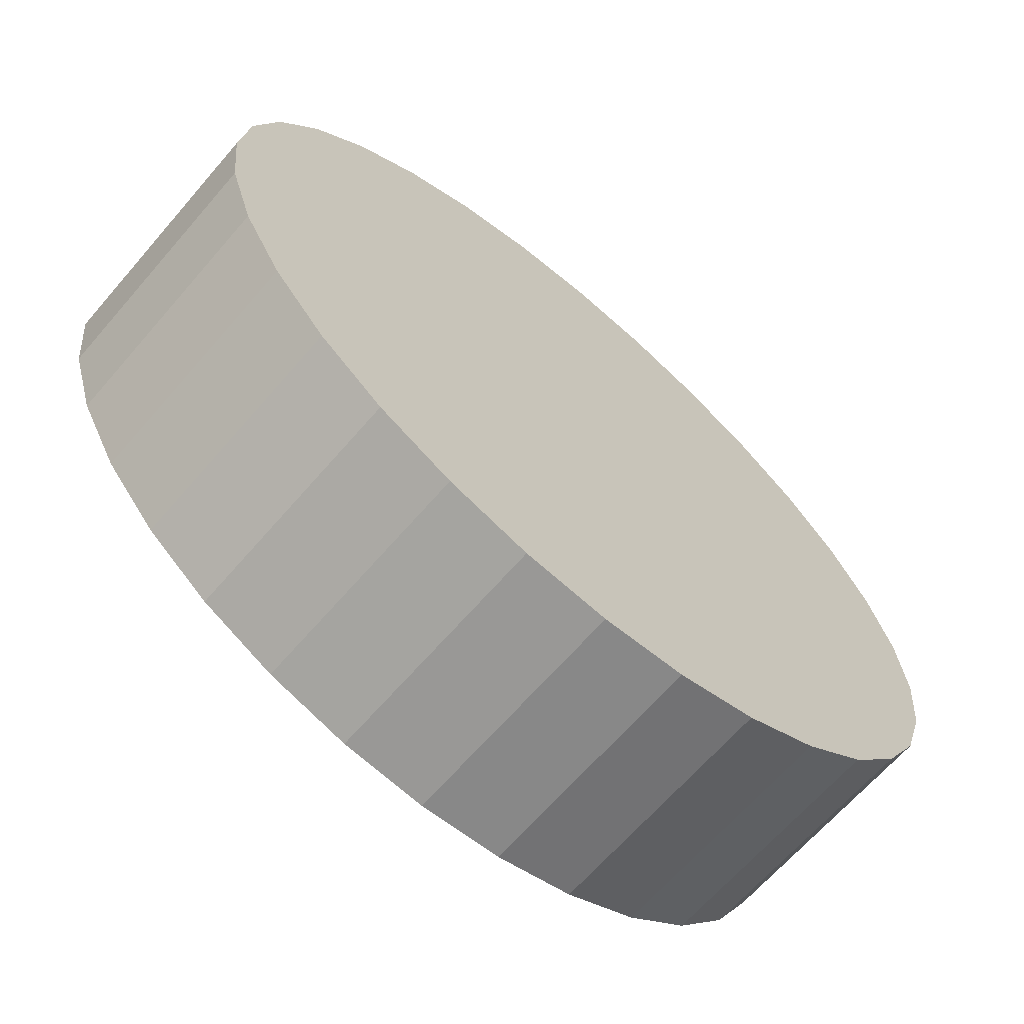
<metadata>
{"format":"obj","ext":"obj","renderer":"f3d","projection":"perspective","resolution":1024,"background":"white","views":[{"elev":-65.8,"azim":-40.8,"up":"+Z"}]}
</metadata>
<code>
o Cylinder
v -0.6915 0.4836 1.567
v -0.6915 -0.4836 1.567
v -1.004 0.4836 1.411
v -1.004 -0.4836 1.411
v -1.278 0.4836 1.2
v -1.278 -0.4836 1.2
v -1.502 0.4836 0.9425
v -1.502 -0.4836 0.9425
v -1.669 0.4836 0.6492
v -1.669 -0.4836 0.6492
v -1.772 0.4836 0.331
v -1.772 -0.4836 0.331
v -1.807 0.4836 1e-06
v -1.807 -0.4836 1e-06
v -1.772 0.4836 -0.331
v -1.772 -0.4836 -0.331
v -1.669 0.4836 -0.6492
v -1.669 -0.4836 -0.6492
v -1.502 0.4836 -0.9425
v -1.502 -0.4836 -0.9425
v -1.278 0.4836 -1.2
v -1.278 -0.4836 -1.2
v -1.004 0.4836 -1.411
v -1.004 -0.4836 -1.411
v -0.6915 0.4836 -1.567
v -0.6915 -0.4836 -1.567
v -0.3525 0.4836 -1.664
v -0.3525 -0.4836 -1.664
v -1e-06 0.4836 -1.696
v -1e-06 -0.4836 -1.696
v 0.3525 0.4836 -1.664
v 0.3525 -0.4836 -1.664
v 0.6915 0.4836 -1.567
v 0.6915 -0.4836 -1.567
v 1.004 0.4836 -1.411
v 1.004 -0.4836 -1.411
v 1.278 0.4836 -1.2
v 1.278 -0.4836 -1.2
v 1.502 0.4836 -0.9425
v 1.502 -0.4836 -0.9425
v 1.669 0.4836 -0.6492
v 1.669 -0.4836 -0.6492
v 1.772 0.4836 -0.331
v 1.772 -0.4836 -0.331
v 1.807 0.4836 -1e-06
v 1.807 -0.4836 -1e-06
v 1.772 0.4836 0.331
v 1.772 -0.4836 0.331
v 1.669 0.4836 0.6492
v 1.669 -0.4836 0.6492
v 1.502 0.4836 0.9425
v 1.502 -0.4836 0.9425
v 1.278 0.4836 1.2
v 1.278 -0.4836 1.2
v 1.004 0.4836 1.411
v 1.004 -0.4836 1.411
v 0.6915 0.4836 1.567
v 0.6915 -0.4836 1.567
v 0.3525 0.4836 1.664
v 0.3525 -0.4836 1.664
v -0 0.4836 1.696
v -0 -0.4836 1.696
v -0.3525 0.4836 1.664
v -0.3525 -0.4836 1.664
v -0 0.4836 -1e-06
v 0 -0.4836 -1e-06
v -0.8477 0 -1.489
v -0.522 0 -1.616
v -0.1763 0 -1.68
v -1.79 0 0.1655
v -1.79 0 -0.1655
v 0.6222 -0.4836 0.7111
v 0.7567 -0.4836 0.5825
v 0.8617 -0.4836 0.432
v 0.9337 -0.4836 0.2657
v 0.9703 -0.4836 0.08964
v 0.9703 -0.4836 -0.08964
v 0.9337 -0.4836 -0.2657
v 0.8617 -0.4836 -0.432
v 0.7567 -0.4836 -0.5825
v 0.6222 -0.4836 -0.7111
v 0.4633 -0.4836 -0.8129
v 0.2857 -0.4836 -0.8833
v 0.09655 -0.4836 -0.9194
v -0.09655 -0.4836 -0.9194
v -0.2857 -0.4836 -0.8833
v -0.4633 -0.4836 -0.8129
v -0.6222 -0.4836 -0.7111
v -0.7567 -0.4836 -0.5825
v -0.8617 -0.4836 -0.432
v -0.9337 -0.4836 -0.2657
v -0.9703 -0.4836 -0.08964
v -0.9703 -0.4836 0.08964
v -0.9337 -0.4836 0.2657
v -0.8617 -0.4836 0.432
v -0.7567 -0.4836 0.5825
v -0.6222 -0.4836 0.7111
v -0.4633 -0.4836 0.8129
v -0.2857 -0.4836 0.8833
v -0.09655 -0.4836 0.9194
v 0.09655 -0.4836 0.9194
v 0.2857 -0.4836 0.8833
v 0.4633 -0.4836 0.8129
v -1.141 0 -1.305
v 1.141 0 -1.305
v 1.39 0 -1.071
v 0.6222 0.4836 0.7111
v 0.4633 0.4836 0.8129
v 0.2857 0.4836 0.8833
v 0.09655 0.4836 0.9194
v -0.09655 0.4836 0.9194
v -0.2857 0.4836 0.8833
v -0.4633 0.4836 0.8129
v -0.6222 0.4836 0.7111
v -0.7567 0.4836 0.5825
v -0.8617 0.4836 0.432
v -0.9337 0.4836 0.2657
v -0.9703 0.4836 0.08964
v -0.9703 0.4836 -0.08964
v -0.9337 0.4836 -0.2657
v -0.8617 0.4836 -0.432
v -0.7567 0.4836 -0.5825
v -0.6222 0.4836 -0.7111
v -0.4633 0.4836 -0.8129
v -0.2857 0.4836 -0.8833
v -0.09655 0.4836 -0.9194
v 0.09655 0.4836 -0.9194
v 0.2857 0.4836 -0.8833
v 0.4633 0.4836 -0.8129
v 0.6222 0.4836 -0.7111
v 0.7567 0.4836 -0.5825
v 0.8617 0.4836 -0.432
v 0.9337 0.4836 -0.2657
v 0.9703 0.4836 -0.08964
v 0.9703 0.4836 0.08964
v 0.9337 0.4836 0.2657
v 0.8617 0.4836 0.432
v 0.7567 0.4836 0.5825
v -0.8477 0.3032 -1.489
v -0.9636 0 -1.431
v 1.141 0 1.305
v -1.141 0 1.305
v -0.3962 0 -1.651
v 0.8477 0 1.489
v -0.8477 0 1.489
v 1.242 0 -1.227
v 0.522 0 1.616
v -0.522 0 1.616
v -1.39 0 -1.071
v 0.1763 0 1.68
v -1.586 0 -0.7959
v -0.1763 0 1.68
v -0.04545 0 -1.692
v -1.39 0 1.071
v -1.802 0 0.04253
v -1.586 0 0.7959
v 1.586 0 0.7959
v 0.1763 0 -1.68
v -1.721 0 0.4901
v 1.721 0 0.4901
v 0.522 0 -1.616
v -1.777 0 -0.2884
v 1.79 0 0.1655
v 0.8477 0 -1.489
v 0.928 -0.4836 1.06
v 1.79 0 -0.1655
v 1.473 0 -0.9756
v -1.721 0 -0.4901
v 1.721 0 -0.4901
v 0.928 0.4836 1.06
v 1.586 0 -0.7959
v 1.129 -0.4836 0.8683
v 0.6907 0.4836 1.211
v 0.4259 0.4836 1.316
v 0.1439 0.4836 1.37
v -0.1439 0.4836 1.37
v -0.4259 0.4836 1.316
v -0.6907 0.4836 1.211
v -0.928 0.4836 1.06
v -1.129 0.4836 0.8683
v -1.285 0.4836 0.6441
v -1.393 0.4836 0.3961
v -1.448 0.4836 0.1337
v -1.448 0.4836 -0.1337
v -1.393 0.4836 -0.3961
v -1.285 0.4836 -0.6441
v -1.129 0.4836 -0.8683
v -0.928 0.4836 -1.06
v -0.6907 0.4836 -1.211
v -0.4259 0.4836 -1.316
v -0.1439 0.4836 -1.37
v 0.1439 0.4836 -1.37
v 0.4259 0.4836 -1.316
v 0.6907 0.4836 -1.211
v 0.928 0.4836 -1.06
v 1.129 0.4836 -0.8683
v 1.285 0.4836 -0.6441
v 1.393 0.4836 -0.3961
v 1.448 0.4836 -0.1337
v 1.448 0.4836 0.1337
v 1.393 0.4836 0.3961
v 1.285 0.4836 0.6441
v 1.129 0.4836 0.8683
v -0.8477 0.4304 -1.489
v 1.285 -0.4836 0.6441
v 1.393 -0.4836 0.3961
v 1.448 -0.4836 0.1337
v 1.448 -0.4836 -0.1337
v 1.393 -0.4836 -0.3961
v 1.285 -0.4836 -0.6441
v 1.129 -0.4836 -0.8683
v 0.928 -0.4836 -1.06
v 0.6907 -0.4836 -1.211
v 0.4259 -0.4836 -1.316
v 0.1439 -0.4836 -1.37
v -0.1439 -0.4836 -1.37
v -0.4259 -0.4836 -1.316
v -0.6907 -0.4836 -1.211
v -0.928 -0.4836 -1.06
v -1.129 -0.4836 -0.8683
v -1.285 -0.4836 -0.6441
v -1.393 -0.4836 -0.3961
v -1.448 -0.4836 -0.1337
v -1.448 -0.4836 0.1337
v -1.393 -0.4836 0.3961
v -1.285 -0.4836 0.6441
v -1.129 -0.4836 0.8683
v -0.928 -0.4836 1.06
v -0.6907 -0.4836 1.211
v -0.4259 -0.4836 1.316
v -0.1439 -0.4836 1.37
v 0.1439 -0.4836 1.37
v 0.4259 -0.4836 1.316
v 0.6907 -0.4836 1.211
v -1.039 0 -1.383
v -0.7317 0 -1.547
v -0.9938 0 -1.416
v -0.8477 -0.3032 -1.489
v -0.522 0.3035 -1.616
v -0.6478 0 -1.58
v -0.522 -0.3035 -1.616
v -0.1763 0.3037 -1.68
v -0.3071 0 -1.668
v -0.1763 -0.3037 -1.68
v -1.79 0.3012 0.1655
v -1.777 0 0.2884
v -1.79 -0.3012 0.1655
v -1.79 0.3012 -0.1655
v -1.802 0 -0.04253
v -1.79 -0.3012 -0.1655
v 0.6231 -0.4836 0.6168
v 0.5214 -0.4836 0.6917
v 0.7392 -0.4836 0.4907
v 0.655 -0.4836 0.5829
v 0.8266 -0.4836 0.3458
v 0.7636 -0.4836 0.4518
v 0.8821 -0.4836 0.1876
v 0.8431 -0.4836 0.3035
v 0.9036 -0.4836 0.02246
v 0.8904 -0.4836 0.1433
v 0.8904 -0.4836 -0.1433
v 0.9036 -0.4836 -0.02247
v 0.8431 -0.4836 -0.3035
v 0.8821 -0.4836 -0.1876
v 0.7636 -0.4836 -0.4518
v 0.8266 -0.4836 -0.3458
v 0.655 -0.4836 -0.5829
v 0.7392 -0.4836 -0.4907
v 0.5214 -0.4836 -0.6917
v 0.6231 -0.4836 -0.6168
v 0.3678 -0.4836 -0.7742
v 0.4829 -0.4836 -0.7191
v 0.2 -0.4836 -0.8272
v 0.324 -0.4836 -0.7935
v 0.02421 -0.4836 -0.8485
v 0.1527 -0.4836 -0.8372
v -0.1527 -0.4836 -0.8372
v -0.02422 -0.4836 -0.8485
v -0.324 -0.4836 -0.7935
v -0.2 -0.4836 -0.8272
v -0.4829 -0.4836 -0.7191
v -0.3678 -0.4836 -0.7742
v -0.6231 -0.4836 -0.6168
v -0.5214 -0.4836 -0.6917
v -0.7392 -0.4836 -0.4907
v -0.655 -0.4836 -0.5829
v -0.8266 -0.4836 -0.3458
v -0.7636 -0.4836 -0.4518
v -0.8821 -0.4836 -0.1876
v -0.8431 -0.4836 -0.3035
v -0.9036 -0.4836 -0.02246
v -0.8904 -0.4836 -0.1433
v -0.8904 -0.4836 0.1433
v -0.9036 -0.4836 0.02246
v -0.8431 -0.4836 0.3035
v -0.8821 -0.4836 0.1876
v -0.7636 -0.4836 0.4518
v -0.8266 -0.4836 0.3458
v -0.655 -0.4836 0.5829
v -0.7392 -0.4836 0.4907
v -0.5214 -0.4836 0.6917
v -0.6231 -0.4836 0.6168
v -0.3678 -0.4836 0.7742
v -0.4829 -0.4836 0.7191
v -0.2 -0.4836 0.8272
v -0.324 -0.4836 0.7935
v -0.02421 -0.4836 0.8485
v -0.1527 -0.4836 0.8372
v 0.1527 -0.4836 0.8371
v 0.02422 -0.4836 0.8485
v 0.324 -0.4836 0.7935
v 0.2 -0.4836 0.8272
v 0.4829 -0.4836 0.7191
v 0.3678 -0.4836 0.7742
v -1.141 0.3027 -1.305
v -1.242 0 -1.227
v -1.141 -0.3027 -1.305
v 1.141 0.3027 -1.305
v 1.039 0 -1.383
v 1.141 -0.3027 -1.305
v 1.39 0.3022 -1.071
v 1.307 0 -1.167
v 1.39 -0.3022 -1.071
v 0.5214 0.4836 0.6917
v 0.6231 0.4836 0.6168
v 0.3678 0.4836 0.7742
v 0.4829 0.4836 0.7191
v 0.2 0.4836 0.8272
v 0.324 0.4836 0.7935
v 0.02422 0.4836 0.8485
v 0.1527 0.4836 0.8371
v -0.1527 0.4836 0.8372
v -0.02421 0.4836 0.8485
v -0.324 0.4836 0.7935
v -0.2 0.4836 0.8272
v -0.4829 0.4836 0.7191
v -0.3678 0.4836 0.7742
v -0.6231 0.4836 0.6168
v -0.5214 0.4836 0.6917
v -0.7392 0.4836 0.4907
v -0.655 0.4836 0.5829
v -0.8266 0.4836 0.3458
v -0.7636 0.4836 0.4518
v -0.8821 0.4836 0.1876
v -0.8431 0.4836 0.3035
v -0.9036 0.4836 0.02246
v -0.8904 0.4836 0.1433
v -0.8904 0.4836 -0.1433
v -0.9036 0.4836 -0.02246
v -0.8431 0.4836 -0.3035
v -0.8821 0.4836 -0.1876
v -0.7636 0.4836 -0.4518
v -0.8266 0.4836 -0.3458
v -0.655 0.4836 -0.5829
v -0.7392 0.4836 -0.4907
v -0.5214 0.4836 -0.6917
v -0.6231 0.4836 -0.6168
v -0.3678 0.4836 -0.7742
v -0.4829 0.4836 -0.7191
v -0.2 0.4836 -0.8272
v -0.324 0.4836 -0.7935
v -0.02422 0.4836 -0.8485
v -0.1527 0.4836 -0.8372
v 0.1527 0.4836 -0.8372
v 0.02421 0.4836 -0.8485
v 0.324 0.4836 -0.7935
v 0.2 0.4836 -0.8272
v 0.4829 0.4836 -0.7191
v 0.3678 0.4836 -0.7742
v 0.6231 0.4836 -0.6168
v 0.5214 0.4836 -0.6917
v 0.7392 0.4836 -0.4907
v 0.655 0.4836 -0.5829
v 0.8266 0.4836 -0.3458
v 0.7636 0.4836 -0.4518
v 0.8821 0.4836 -0.1876
v 0.8431 0.4836 -0.3035
v 0.9036 0.4836 -0.02247
v 0.8904 0.4836 -0.1433
v 0.8904 0.4836 0.1433
v 0.9036 0.4836 0.02246
v 0.8431 0.4836 0.3035
v 0.8821 0.4836 0.1876
v 0.7636 0.4836 0.4518
v 0.8266 0.4836 0.3458
v 0.655 0.4836 0.5829
v 0.7392 0.4836 0.4907
v -0.9036 0.2519 -1.461
v -0.7917 0.2519 -1.517
v -0.9484 -0.214 -1.438
v -0.9484 0.214 -1.438
f 6 5 142
f 28 27 143
f 58 57 144
f 4 3 145
f 38 37 146
f 60 59 147
f 2 1 148
f 22 21 149
f 62 61 150
f 20 19 151
f 64 63 152
f 30 29 153
f 8 7 154
f 14 13 155
f 54 53 51 52
f 10 9 156
f 52 51 157
f 32 31 158
f 12 11 159
f 50 49 160
f 34 33 161
f 16 15 162
f 48 47 163
f 36 35 164
f 56 54 165
f 46 45 166
f 40 39 167
f 18 17 168
f 44 43 169
f 53 55 170
f 42 41 171
f 54 52 172
f 55 57 173
f 57 59 174
f 59 61 175
f 61 63 176
f 63 1 177
f 1 3 178
f 3 5 179
f 5 7 180
f 7 9 181
f 9 11 182
f 11 13 183
f 13 15 184
f 15 17 185
f 17 19 186
f 19 21 187
f 21 23 188
f 23 25 189
f 25 27 190
f 27 29 191
f 29 31 192
f 31 33 193
f 33 35 194
f 35 37 195
f 37 39 196
f 39 41 197
f 41 43 198
f 43 45 199
f 45 47 200
f 47 49 201
f 49 51 202
f 51 53 203
f 25 23 204
f 52 50 205
f 50 48 206
f 48 46 207
f 46 44 208
f 44 42 209
f 42 40 210
f 40 38 211
f 38 36 212
f 36 34 213
f 34 32 214
f 32 30 215
f 30 28 216
f 28 26 217
f 26 24 218
f 24 22 219
f 22 20 220
f 20 18 221
f 18 16 222
f 16 14 223
f 14 12 224
f 12 10 225
f 10 8 226
f 8 6 227
f 6 4 228
f 4 2 229
f 2 64 230
f 64 62 231
f 62 60 232
f 60 58 233
f 58 56 234
f 24 23 235
f 26 25 236
f 23 24 237
f 24 26 238
f 56 55 141
f 27 25 239
f 25 26 240
f 26 28 241
f 29 27 242
f 27 28 243
f 28 30 244
f 13 11 245
f 11 12 246
f 12 14 247
f 15 13 248
f 13 14 249
f 14 16 250
f 54 66 251
f 66 56 252
f 52 66 253
f 66 54 254
f 50 66 255
f 66 52 256
f 48 66 257
f 66 50 258
f 46 66 259
f 66 48 260
f 44 66 261
f 66 46 262
f 42 66 263
f 66 44 264
f 40 66 265
f 66 42 266
f 38 66 267
f 66 40 268
f 36 66 269
f 66 38 270
f 34 66 271
f 66 36 272
f 32 66 273
f 66 34 274
f 30 66 275
f 66 32 276
f 28 66 277
f 66 30 278
f 26 66 279
f 66 28 280
f 24 66 281
f 66 26 282
f 22 66 283
f 66 24 284
f 20 66 285
f 66 22 286
f 18 66 287
f 66 20 288
f 16 66 289
f 66 18 290
f 14 66 291
f 66 16 292
f 12 66 293
f 66 14 294
f 10 66 295
f 66 12 296
f 8 66 297
f 66 10 298
f 6 66 299
f 66 8 300
f 4 66 301
f 66 6 302
f 2 66 303
f 66 4 304
f 64 66 305
f 66 2 306
f 62 66 307
f 66 64 308
f 60 66 309
f 66 62 310
f 58 66 311
f 66 60 312
f 56 66 313
f 66 58 314
f 23 21 315
f 21 22 316
f 22 24 317
f 37 35 318
f 35 36 319
f 36 38 320
f 39 37 321
f 37 38 322
f 38 40 323
f 55 65 324
f 65 53 325
f 57 65 326
f 65 55 327
f 59 65 328
f 65 57 329
f 61 65 330
f 65 59 331
f 63 65 332
f 65 61 333
f 1 65 334
f 65 63 335
f 3 65 336
f 65 1 337
f 5 65 338
f 65 3 339
f 7 65 340
f 65 5 341
f 9 65 342
f 65 7 343
f 11 65 344
f 65 9 345
f 13 65 346
f 65 11 347
f 15 65 348
f 65 13 349
f 17 65 350
f 65 15 351
f 19 65 352
f 65 17 353
f 21 65 354
f 65 19 355
f 23 65 356
f 65 21 357
f 25 65 358
f 65 23 359
f 27 65 360
f 65 25 361
f 29 65 362
f 65 27 363
f 31 65 364
f 65 29 365
f 33 65 366
f 65 31 367
f 35 65 368
f 65 33 369
f 37 65 370
f 65 35 371
f 39 65 372
f 65 37 373
f 41 65 374
f 65 39 375
f 43 65 376
f 65 41 377
f 45 65 378
f 65 43 379
f 47 65 380
f 65 45 381
f 49 65 382
f 65 47 383
f 51 65 384
f 65 49 385
f 53 65 386
f 65 51 387
f 23 67 388
f 67 25 389
f 24 67 390
f 67 23 391
f 55 53 141
f 53 54 141
f 54 56 141
f 5 3 142
f 3 4 142
f 4 6 142
f 27 68 143
f 68 28 143
f 57 55 144
f 55 56 144
f 56 58 144
f 3 1 145
f 1 2 145
f 2 4 145
f 37 105 146
f 105 38 146
f 59 57 147
f 57 58 147
f 58 60 147
f 1 63 148
f 63 64 148
f 64 2 148
f 21 19 149
f 19 20 149
f 20 22 149
f 61 59 150
f 59 60 150
f 60 62 150
f 19 17 151
f 17 18 151
f 18 20 151
f 63 61 152
f 61 62 152
f 62 64 152
f 29 69 153
f 69 30 153
f 7 5 154
f 5 6 154
f 6 8 154
f 13 70 155
f 70 14 155
f 9 7 156
f 7 8 156
f 8 10 156
f 51 49 157
f 49 50 157
f 50 52 157
f 31 29 158
f 29 30 158
f 30 32 158
f 11 9 159
f 9 10 159
f 10 12 159
f 49 47 160
f 47 48 160
f 48 50 160
f 33 31 161
f 31 32 161
f 32 34 161
f 15 71 162
f 71 16 162
f 47 45 163
f 45 46 163
f 46 48 163
f 35 33 164
f 33 34 164
f 34 36 164
f 54 72 165
f 72 56 165
f 45 43 166
f 43 44 166
f 44 46 166
f 39 106 167
f 106 40 167
f 17 15 168
f 15 16 168
f 16 18 168
f 43 41 169
f 41 42 169
f 42 44 169
f 55 107 170
f 107 53 170
f 41 39 171
f 39 40 171
f 40 42 171
f 52 73 172
f 73 54 172
f 57 108 173
f 108 55 173
f 59 109 174
f 109 57 174
f 61 110 175
f 110 59 175
f 63 111 176
f 111 61 176
f 1 112 177
f 112 63 177
f 3 113 178
f 113 1 178
f 5 114 179
f 114 3 179
f 7 115 180
f 115 5 180
f 9 116 181
f 116 7 181
f 11 117 182
f 117 9 182
f 13 118 183
f 118 11 183
f 15 119 184
f 119 13 184
f 17 120 185
f 120 15 185
f 19 121 186
f 121 17 186
f 21 122 187
f 122 19 187
f 23 123 188
f 123 21 188
f 25 124 189
f 124 23 189
f 27 125 190
f 125 25 190
f 29 126 191
f 126 27 191
f 31 127 192
f 127 29 192
f 33 128 193
f 128 31 193
f 35 129 194
f 129 33 194
f 37 130 195
f 130 35 195
f 39 131 196
f 131 37 196
f 41 132 197
f 132 39 197
f 43 133 198
f 133 41 198
f 45 134 199
f 134 43 199
f 47 135 200
f 135 45 200
f 49 136 201
f 136 47 201
f 51 137 202
f 137 49 202
f 53 138 203
f 138 51 203
f 23 139 204
f 139 25 204
f 50 74 205
f 74 52 205
f 48 75 206
f 75 50 206
f 46 76 207
f 76 48 207
f 44 77 208
f 77 46 208
f 42 78 209
f 78 44 209
f 40 79 210
f 79 42 210
f 38 80 211
f 80 40 211
f 36 81 212
f 81 38 212
f 34 82 213
f 82 36 213
f 32 83 214
f 83 34 214
f 30 84 215
f 84 32 215
f 28 85 216
f 85 30 216
f 26 86 217
f 86 28 217
f 24 87 218
f 87 26 218
f 22 88 219
f 88 24 219
f 20 89 220
f 89 22 220
f 18 90 221
f 90 20 221
f 16 91 222
f 91 18 222
f 14 92 223
f 92 16 223
f 12 93 224
f 93 14 224
f 10 94 225
f 94 12 225
f 8 95 226
f 95 10 226
f 6 96 227
f 96 8 227
f 4 97 228
f 97 6 228
f 2 98 229
f 98 4 229
f 64 99 230
f 99 2 230
f 62 100 231
f 100 64 231
f 60 101 232
f 101 62 232
f 58 102 233
f 102 60 233
f 56 103 234
f 103 58 234
f 23 104 235
f 104 24 235
f 25 67 236
f 67 26 236
f 24 140 237
f 140 23 237
f 26 67 238
f 67 24 238
f 25 68 239
f 68 27 239
f 26 68 240
f 68 25 240
f 28 68 241
f 68 26 241
f 27 69 242
f 69 29 242
f 28 69 243
f 69 27 243
f 30 69 244
f 69 28 244
f 11 70 245
f 70 13 245
f 12 70 246
f 70 11 246
f 14 70 247
f 70 12 247
f 13 71 248
f 71 15 248
f 14 71 249
f 71 13 249
f 16 71 250
f 71 14 250
f 66 72 251
f 72 54 251
f 56 72 252
f 72 66 252
f 66 73 253
f 73 52 253
f 54 73 254
f 73 66 254
f 66 74 255
f 74 50 255
f 52 74 256
f 74 66 256
f 66 75 257
f 75 48 257
f 50 75 258
f 75 66 258
f 66 76 259
f 76 46 259
f 48 76 260
f 76 66 260
f 66 77 261
f 77 44 261
f 46 77 262
f 77 66 262
f 66 78 263
f 78 42 263
f 44 78 264
f 78 66 264
f 66 79 265
f 79 40 265
f 42 79 266
f 79 66 266
f 66 80 267
f 80 38 267
f 40 80 268
f 80 66 268
f 66 81 269
f 81 36 269
f 38 81 270
f 81 66 270
f 66 82 271
f 82 34 271
f 36 82 272
f 82 66 272
f 66 83 273
f 83 32 273
f 34 83 274
f 83 66 274
f 66 84 275
f 84 30 275
f 32 84 276
f 84 66 276
f 66 85 277
f 85 28 277
f 30 85 278
f 85 66 278
f 66 86 279
f 86 26 279
f 28 86 280
f 86 66 280
f 66 87 281
f 87 24 281
f 26 87 282
f 87 66 282
f 66 88 283
f 88 22 283
f 24 88 284
f 88 66 284
f 66 89 285
f 89 20 285
f 22 89 286
f 89 66 286
f 66 90 287
f 90 18 287
f 20 90 288
f 90 66 288
f 66 91 289
f 91 16 289
f 18 91 290
f 91 66 290
f 66 92 291
f 92 14 291
f 16 92 292
f 92 66 292
f 66 93 293
f 93 12 293
f 14 93 294
f 93 66 294
f 66 94 295
f 94 10 295
f 12 94 296
f 94 66 296
f 66 95 297
f 95 8 297
f 10 95 298
f 95 66 298
f 66 96 299
f 96 6 299
f 8 96 300
f 96 66 300
f 66 97 301
f 97 4 301
f 6 97 302
f 97 66 302
f 66 98 303
f 98 2 303
f 4 98 304
f 98 66 304
f 66 99 305
f 99 64 305
f 2 99 306
f 99 66 306
f 66 100 307
f 100 62 307
f 64 100 308
f 100 66 308
f 66 101 309
f 101 60 309
f 62 101 310
f 101 66 310
f 66 102 311
f 102 58 311
f 60 102 312
f 102 66 312
f 66 103 313
f 103 56 313
f 58 103 314
f 103 66 314
f 21 104 315
f 104 23 315
f 22 104 316
f 104 21 316
f 24 104 317
f 104 22 317
f 35 105 318
f 105 37 318
f 36 105 319
f 105 35 319
f 38 105 320
f 105 36 320
f 37 106 321
f 106 39 321
f 38 106 322
f 106 37 322
f 40 106 323
f 106 38 323
f 65 107 324
f 107 55 324
f 53 107 325
f 107 65 325
f 65 108 326
f 108 57 326
f 55 108 327
f 108 65 327
f 65 109 328
f 109 59 328
f 57 109 329
f 109 65 329
f 65 110 330
f 110 61 330
f 59 110 331
f 110 65 331
f 65 111 332
f 111 63 332
f 61 111 333
f 111 65 333
f 65 112 334
f 112 1 334
f 63 112 335
f 112 65 335
f 65 113 336
f 113 3 336
f 1 113 337
f 113 65 337
f 65 114 338
f 114 5 338
f 3 114 339
f 114 65 339
f 65 115 340
f 115 7 340
f 5 115 341
f 115 65 341
f 65 116 342
f 116 9 342
f 7 116 343
f 116 65 343
f 65 117 344
f 117 11 344
f 9 117 345
f 117 65 345
f 65 118 346
f 118 13 346
f 11 118 347
f 118 65 347
f 65 119 348
f 119 15 348
f 13 119 349
f 119 65 349
f 65 120 350
f 120 17 350
f 15 120 351
f 120 65 351
f 65 121 352
f 121 19 352
f 17 121 353
f 121 65 353
f 65 122 354
f 122 21 354
f 19 122 355
f 122 65 355
f 65 123 356
f 123 23 356
f 21 123 357
f 123 65 357
f 65 124 358
f 124 25 358
f 23 124 359
f 124 65 359
f 65 125 360
f 125 27 360
f 25 125 361
f 125 65 361
f 65 126 362
f 126 29 362
f 27 126 363
f 126 65 363
f 65 127 364
f 127 31 364
f 29 127 365
f 127 65 365
f 65 128 366
f 128 33 366
f 31 128 367
f 128 65 367
f 65 129 368
f 129 35 368
f 33 129 369
f 129 65 369
f 65 130 370
f 130 37 370
f 35 130 371
f 130 65 371
f 65 131 372
f 131 39 372
f 37 131 373
f 131 65 373
f 65 132 374
f 132 41 374
f 39 132 375
f 132 65 375
f 65 133 376
f 133 43 376
f 41 133 377
f 133 65 377
f 65 134 378
f 134 45 378
f 43 134 379
f 134 65 379
f 65 135 380
f 135 47 380
f 45 135 381
f 135 65 381
f 65 136 382
f 136 49 382
f 47 136 383
f 136 65 383
f 65 137 384
f 137 51 384
f 49 137 385
f 137 65 385
f 65 138 386
f 138 53 386
f 51 138 387
f 138 65 387
f 67 139 388
f 139 23 388
f 25 139 389
f 139 67 389
f 67 140 390
f 140 24 390
f 23 140 391
f 140 67 391

</code>
